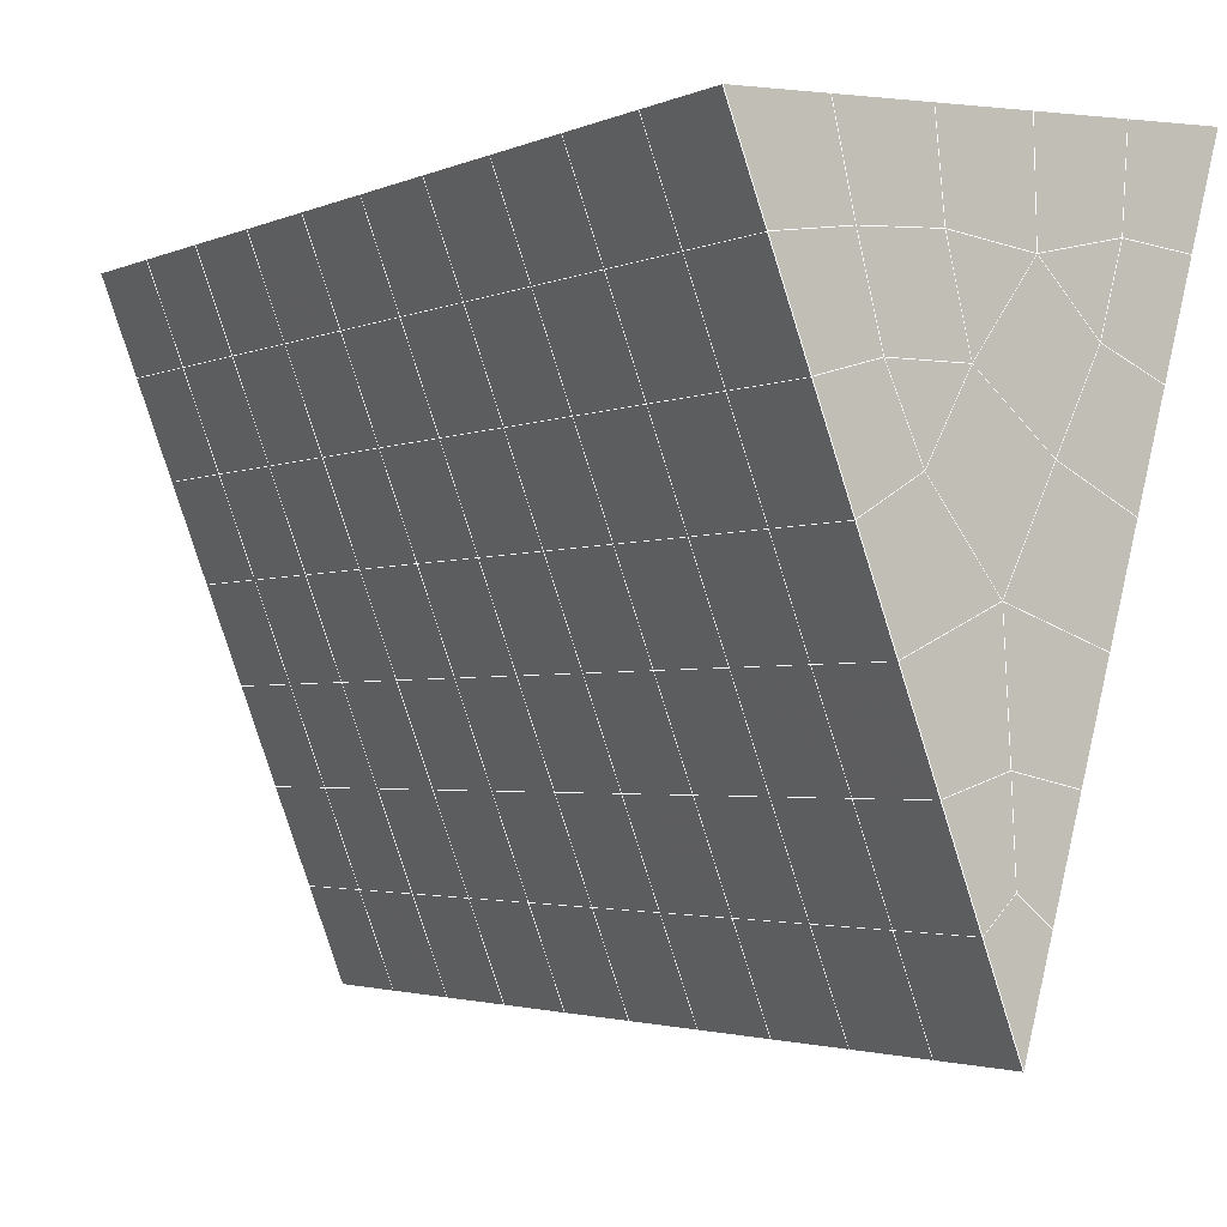
<metadata>
{"format":"obj","ext":"obj","renderer":"f3d","projection":"perspective","resolution":1024,"background":"white","views":[{"elev":2.3,"azim":146.5,"up":"+Y"}]}
</metadata>
<code>
v 49 20.76 20.7
v 51 20.76 20.7
v 50.89 18.81 20.57
v 49.04 18.5 20.54
v 49 20.6 22.9
v 51 20.6 22.9
v 49 20.45 25.09
v 51 20.45 25.09
v 49 20.3 27.29
v 51 20.3 27.29
v 49 20.14 29.48
v 51 20.14 29.48
v 49 19.99 31.68
v 51 19.99 31.68
v 49 19.83 33.87
v 51 19.83 33.87
v 49 19.68 36.06
v 51 19.68 36.06
v 49 19.53 38.26
v 51 19.53 38.26
v 49 19.37 40.45
v 51 19.37 40.45
v 49 19.22 42.65
v 51 19.22 42.65
v 48.58 17.06 42.5
v 50.89 16.89 42.49
v 48.54 15.07 42.36
v 50.12 15.16 42.36
v 49.04 12.86 42.2
v 51.12 13.54 42.25
v 49.84 11.19 42.09
v 51.02 11.18 42.09
v 49.96 9.714 41.98
v 50.69 9.204 41.95
v 49.26 9.137 41.94
v 49.99 7.532 41.83
v 48.57 8.533 41.9
v 49.29 6.395 41.75
v 48.57 8.686 39.71
v 49.29 6.548 39.56
v 48.57 8.84 37.51
v 49.29 6.702 37.36
v 48.57 8.993 35.32
v 49.29 6.855 35.17
v 48.57 9.147 33.12
v 49.29 7.009 32.97
v 48.57 9.3 30.93
v 49.29 7.163 30.78
v 48.57 9.453 28.73
v 49.29 7.316 28.58
v 48.57 9.607 26.54
v 49.29 7.469 26.39
v 48.57 9.76 24.34
v 49.29 7.623 24.2
v 48.57 9.914 22.15
v 49.29 7.776 22
v 48.57 10.07 19.95
v 49.29 7.93 19.81
v 50.01 10.44 19.98
v 50 8.552 19.85
v 51.43 10.07 19.96
v 50.71 7.93 19.81
v 51.43 9.914 22.15
v 50.71 7.776 22
v 51.43 9.761 24.34
v 50.71 7.623 24.19
v 51.43 9.607 26.54
v 50.71 7.469 26.39
v 51.43 9.454 28.73
v 50.71 7.316 28.58
v 51.43 9.3 30.93
v 50.71 7.162 30.78
v 51.43 9.147 33.12
v 50.71 7.009 32.97
v 51.43 8.993 35.32
v 50.71 6.855 35.17
v 51.43 8.84 37.51
v 50.71 6.702 37.36
v 51.43 8.686 39.71
v 50.71 6.549 39.56
v 51.43 8.533 41.9
v 50.71 6.395 41.75
v 52.14 10.67 42.05
v 52.14 10.82 39.86
v 52.14 10.98 37.66
v 52.14 11.13 35.47
v 52.14 11.28 33.27
v 52.14 11.44 31.08
v 52.14 11.59 28.88
v 52.14 11.74 26.69
v 52.14 11.9 24.49
v 52.14 12.05 22.3
v 52.14 12.2 20.1
v 50.04 13.07 20.16
v 47.86 12.21 20.1
v 47.86 12.05 22.3
v 47.86 11.9 24.49
v 47.86 11.74 26.69
v 47.86 11.59 28.88
v 47.86 11.44 31.08
v 47.86 11.28 33.27
v 47.86 11.13 35.47
v 47.86 10.98 37.66
v 47.86 10.82 39.86
v 47.86 10.67 42.05
v 48.84 10.97 42.07
v 50 4.258 41.6
v 50 4.411 39.41
v 50 4.564 37.21
v 50 4.718 35.02
v 50 4.871 32.82
v 50 5.025 30.63
v 50 5.178 28.43
v 50 5.332 26.24
v 50 5.485 24.05
v 50 5.639 21.85
v 50 5.792 19.66
v 51.49 15.08 20.31
v 52.86 14.34 20.25
v 52.19 16.8 20.43
v 53.57 16.48 20.4
v 52.62 18.78 20.56
v 54.29 18.62 20.55
v 53 20.76 20.7
v 55 20.76 20.7
v 53 20.6 22.9
v 55 20.6 22.9
v 53 20.45 25.09
v 55 20.45 25.09
v 53 20.3 27.29
v 55 20.29 27.29
v 53 20.14 29.48
v 55 20.14 29.48
v 53 19.99 31.68
v 55 19.99 31.68
v 53 19.83 33.87
v 55 19.83 33.87
v 53 19.68 36.07
v 55 19.68 36.06
v 53 19.53 38.26
v 55 19.53 38.26
v 53 19.37 40.45
v 55 19.37 40.45
v 53 19.22 42.65
v 55 19.22 42.65
v 52.76 17.27 42.51
v 54.29 17.08 42.5
v 52.24 15.53 42.39
v 53.57 14.95 42.35
v 52.86 12.81 42.2
v 47.14 12.81 42.2
v 46.43 14.95 42.35
v 45.71 17.08 42.5
v 47 19.22 42.65
v 47 19.37 40.45
v 47 19.53 38.26
v 47 19.68 36.06
v 47 19.83 33.87
v 47 19.99 31.68
v 47 20.14 29.48
v 47 20.29 27.29
v 47 20.45 25.09
v 47 20.6 22.9
v 47 20.76 20.7
v 47.23 18.83 20.57
v 48.83 15.27 20.32
v 50.46 16.74 20.42
v 47.14 14.34 20.25
v 47.14 14.19 22.45
v 47.14 14.04 24.64
v 47.14 13.88 26.84
v 47.14 13.73 29.03
v 47.14 13.57 31.23
v 47.14 13.42 33.42
v 47.14 13.27 35.62
v 47.14 13.12 37.81
v 47.14 12.96 40.01
v 52.86 14.19 22.45
v 52.86 14.04 24.64
v 52.86 13.88 26.84
v 52.86 13.73 29.03
v 52.86 13.58 31.23
v 52.86 13.42 33.42
v 52.86 13.27 35.62
v 52.86 13.12 37.81
v 52.86 12.96 40.01
v 53.57 15.1 40.16
v 53.57 15.25 37.96
v 53.57 15.41 35.77
v 53.57 15.56 33.57
v 53.57 15.71 31.38
v 53.57 15.87 29.18
v 53.57 16.02 26.99
v 53.57 16.17 24.79
v 53.57 16.33 22.6
v 54.29 17.24 40.3
v 54.29 17.39 38.11
v 54.29 17.54 35.92
v 54.29 17.7 33.72
v 54.29 17.85 31.53
v 54.29 18 29.33
v 54.29 18.16 27.14
v 54.29 18.31 24.94
v 54.29 18.46 22.75
v 47.79 17.13 20.45
v 46.43 16.48 20.4
v 46.43 16.33 22.6
v 46.43 16.17 24.79
v 46.43 16.02 26.99
v 46.43 15.87 29.18
v 46.43 15.71 31.38
v 46.43 15.56 33.57
v 46.43 15.41 35.77
v 46.43 15.25 37.96
v 46.43 15.1 40.16
v 45.71 18.62 20.55
v 45.71 18.46 22.75
v 45.71 18.31 24.94
v 45.71 18.16 27.14
v 45.71 18 29.33
v 45.71 17.85 31.53
v 45.71 17.7 33.72
v 45.71 17.54 35.92
v 45.71 17.39 38.11
v 45.71 17.24 40.3
v 45 20.76 20.7
v 45 20.6 22.9
v 45 20.45 25.09
v 45 20.29 27.29
v 45 20.14 29.48
v 45 19.99 31.68
v 45 19.83 33.87
v 45 19.68 36.06
v 45 19.53 38.26
v 45 19.37 40.45
v 45 19.22 42.65
v 49.96 9.714 41.98
v 49.84 11.19 42.09
v 49.04 12.86 42.2
v 47.14 12.81 42.2
v 47.14 12.96 40.01
v 47.86 10.82 39.86
v 48.57 8.686 39.71
v 49.29 6.548 39.56
v 49.29 6.395 41.75
v 50 4.258 41.6
v 50.71 6.395 41.75
v 50.71 6.549 39.56
v 51.43 8.686 39.71
v 51.43 8.533 41.9
v 52.14 10.67 42.05
v 51.02 11.18 42.09
v 51.12 13.54 42.25
v 48.84 10.97 42.07
v 47.86 10.67 42.05
v 48.57 8.533 41.9
v 49.99 7.532 41.83
v 50.69 9.204 41.95
v 49.26 9.137 41.94
v 48.57 8.84 37.51
v 47.86 10.98 37.66
v 47.14 13.12 37.81
v 46.43 15.25 37.96
v 46.43 15.1 40.16
v 46.43 14.95 42.35
v 48.54 15.07 42.36
v 52.24 15.53 42.39
v 50.89 16.89 42.49
v 50.12 15.16 42.36
v 52.86 12.81 42.2
v 52.14 10.82 39.86
v 51.43 8.84 37.51
v 50.71 6.702 37.36
v 50 4.411 39.41
v 45.71 17.08 42.5
v 45.71 17.24 40.3
v 45.71 17.39 38.11
v 45.71 17.54 35.92
v 46.43 15.41 35.77
v 47.14 13.27 35.62
v 47.86 11.13 35.47
v 52.76 17.27 42.51
v 53.57 14.95 42.35
v 53.57 15.1 40.16
v 52.86 12.96 40.01
v 52.86 13.12 37.81
v 52.14 10.98 37.66
v 52.14 11.13 35.47
v 51.43 8.993 35.32
v 51.43 9.147 33.12
v 50.71 7.009 32.97
v 50.71 6.855 35.17
v 50 4.718 35.02
v 50 4.564 37.21
v 49.29 6.702 37.36
v 54.29 17.08 42.5
v 53 19.22 42.65
v 51 19.22 42.65
v 48.58 17.06 42.5
v 55 19.22 42.65
v 55 19.37 40.45
v 55 19.53 38.26
v 55 19.68 36.06
v 54.29 17.54 35.92
v 54.29 17.7 33.72
v 53.57 15.56 33.57
v 53.57 15.71 31.38
v 52.86 13.58 31.23
v 52.86 13.73 29.03
v 52.14 11.59 28.88
v 52.14 11.74 26.69
v 51.43 9.607 26.54
v 51.43 9.761 24.34
v 50.71 7.623 24.19
v 50.71 7.469 26.39
v 50 5.332 26.24
v 50 5.178 28.43
v 49.29 7.316 28.58
v 49.29 7.163 30.78
v 48.57 9.3 30.93
v 48.57 9.147 33.12
v 47.86 11.28 33.27
v 48.57 8.993 35.32
v 49.29 7.009 32.97
v 50 5.025 30.63
v 50.71 7.316 28.58
v 51.43 9.454 28.73
v 52.14 11.44 31.08
v 52.86 13.42 33.42
v 53.57 15.41 35.77
v 54.29 17.39 38.11
v 53 19.53 38.26
v 53 19.37 40.45
v 54.29 17.24 40.3
v 53.57 15.25 37.96
v 52.86 13.27 35.62
v 52.14 11.28 33.27
v 51.43 9.3 30.93
v 50.71 7.162 30.78
v 50 4.871 32.82
v 49.29 6.855 35.17
v 51 19.37 40.45
v 49 19.22 42.65
v 45 19.22 42.65
v 45 19.37 40.45
v 45 19.53 38.26
v 45 19.68 36.06
v 45.71 17.7 33.72
v 46.43 15.56 33.57
v 47.14 13.42 33.42
v 47 19.37 40.45
v 49 19.37 40.45
v 51 19.53 38.26
v 53 19.68 36.06
v 55 19.83 33.87
v 54.29 17.85 31.53
v 53.57 15.87 29.18
v 52.86 13.88 26.84
v 52.14 11.9 24.49
v 51.43 9.914 22.15
v 50.71 7.776 22
v 50 5.485 24.04
v 49.29 7.469 26.39
v 48.57 9.453 28.73
v 47.86 11.44 31.08
v 47.14 13.57 31.23
v 47.86 11.59 28.88
v 48.57 9.607 26.54
v 49.29 7.623 24.19
v 50 5.639 21.85
v 50.71 7.93 19.81
v 51.43 10.07 19.95
v 52.14 12.05 22.3
v 52.86 14.04 24.64
v 53.57 16.02 26.99
v 54.29 18 29.33
v 55 19.99 31.68
v 53 19.83 33.87
v 51 19.68 36.06
v 49 19.53 38.26
v 47 19.22 42.65
v 50 5.792 19.66
v 49.29 7.93 19.81
v 49.29 7.776 22
v 48.57 9.914 22.15
v 48.57 9.76 24.34
v 47.86 11.9 24.49
v 47.86 11.74 26.69
v 47.14 13.88 26.84
v 47.14 13.73 29.03
v 46.43 15.87 29.18
v 46.43 15.71 31.38
v 50 8.552 19.85
v 50.01 10.44 19.98
v 52.14 12.2 20.1
v 52.86 14.19 22.45
v 53.57 16.17 24.79
v 54.29 18.16 27.14
v 55 20.14 29.48
v 53 19.99 31.68
v 51 19.83 33.87
v 49 19.68 36.06
v 47 19.53 38.26
v 47 19.68 36.06
v 45 19.83 33.87
v 45.71 17.85 31.53
v 48.57 10.07 19.95
v 47.86 12.05 22.3
v 47.14 14.04 24.64
v 46.43 16.02 26.99
v 45.71 18 29.33
v 45 19.99 31.68
v 47 19.83 33.87
v 49 19.83 33.87
v 47 19.99 31.68
v 45 20.14 29.48
v 45.71 18.16 27.14
v 46.43 16.17 24.79
v 47.14 14.19 22.45
v 47.86 12.21 20.1
v 50.04 13.07 20.16
v 52.86 14.34 20.25
v 53.57 16.33 22.6
v 54.29 18.31 24.94
v 55 20.29 27.29
v 53 20.14 29.48
v 51 19.99 31.68
v 49 19.99 31.68
v 47 20.14 29.48
v 45 20.29 27.29
v 45.71 18.31 24.94
v 46.43 16.33 22.6
v 47.14 14.34 20.25
v 51.49 15.08 20.31
v 53.57 16.48 20.4
v 54.29 18.46 22.75
v 55 20.45 25.09
v 53 20.3 27.29
v 51 20.14 29.48
v 49 20.14 29.48
v 47 20.29 27.29
v 45 20.45 25.09
v 45.71 18.46 22.75
v 46.43 16.48 20.4
v 48.83 15.27 20.32
v 55 20.76 20.7
v 53 20.76 20.7
v 52.62 18.78 20.56
v 50.89 18.81 20.57
v 50.46 16.74 20.42
v 52.19 16.8 20.43
v 54.29 18.62 20.55
v 55 20.6 22.9
v 53 20.6 22.9
v 53 20.45 25.09
v 51 20.45 25.09
v 49 20.45 25.09
v 47 20.45 25.09
v 45 20.6 22.9
v 45.71 18.62 20.55
v 47.79 17.13 20.45
v 51 20.3 27.29
v 49 20.3 27.29
v 51 20.6 22.9
v 51 20.76 20.7
v 49 20.6 22.9
v 47 20.6 22.9
v 45 20.76 20.7
v 47.23 18.83 20.57
v 49.04 18.5 20.54
v 49 20.76 20.7
v 47 20.76 20.7
f 1 2 3
f 1 3 4
f 5 6 2
f 5 2 1
f 7 8 6
f 7 6 5
f 9 10 8
f 9 8 7
f 11 12 10
f 11 10 9
f 13 14 12
f 13 12 11
f 15 16 14
f 15 14 13
f 17 18 16
f 17 16 15
f 19 20 18
f 19 18 17
f 21 22 20
f 21 20 19
f 23 24 22
f 23 22 21
f 25 26 24
f 25 24 23
f 27 28 26
f 27 26 25
f 29 30 28
f 29 28 27
f 31 32 30
f 31 30 29
f 33 34 32
f 33 32 31
f 35 36 34
f 35 34 33
f 37 38 36
f 37 36 35
f 39 40 38
f 39 38 37
f 41 42 40
f 41 40 39
f 43 44 42
f 43 42 41
f 45 46 44
f 45 44 43
f 47 48 46
f 47 46 45
f 49 50 48
f 49 48 47
f 51 52 50
f 51 50 49
f 53 54 52
f 53 52 51
f 55 56 54
f 55 54 53
f 57 58 56
f 57 56 55
f 59 60 58
f 59 58 57
f 61 62 60
f 61 60 59
f 63 64 62
f 63 62 61
f 65 66 64
f 65 64 63
f 67 68 66
f 67 66 65
f 69 70 68
f 69 68 67
f 71 72 70
f 71 70 69
f 73 74 72
f 73 72 71
f 75 76 74
f 75 74 73
f 77 78 76
f 77 76 75
f 79 80 78
f 79 78 77
f 81 82 80
f 81 80 79
f 34 36 82
f 34 82 81
f 81 83 32
f 81 32 34
f 79 84 83
f 79 83 81
f 77 85 84
f 77 84 79
f 75 86 85
f 75 85 77
f 73 87 86
f 73 86 75
f 71 88 87
f 71 87 73
f 69 89 88
f 69 88 71
f 67 90 89
f 67 89 69
f 65 91 90
f 65 90 67
f 63 92 91
f 63 91 65
f 61 93 92
f 61 92 63
f 59 94 93
f 59 93 61
f 57 95 94
f 57 94 59
f 55 96 95
f 55 95 57
f 53 97 96
f 53 96 55
f 51 98 97
f 51 97 53
f 49 99 98
f 49 98 51
f 47 100 99
f 47 99 49
f 45 101 100
f 45 100 47
f 43 102 101
f 43 101 45
f 41 103 102
f 41 102 43
f 39 104 103
f 39 103 41
f 37 105 104
f 37 104 39
f 35 106 105
f 35 105 37
f 33 31 106
f 33 106 35
f 107 82 36
f 107 36 38
f 108 80 82
f 108 82 107
f 109 78 80
f 109 80 108
f 110 76 78
f 110 78 109
f 111 74 76
f 111 76 110
f 112 72 74
f 112 74 111
f 113 70 72
f 113 72 112
f 114 68 70
f 114 70 113
f 115 66 68
f 115 68 114
f 116 64 66
f 116 66 115
f 117 62 64
f 117 64 116
f 58 60 62
f 58 62 117
f 116 56 58
f 116 58 117
f 115 54 56
f 115 56 116
f 114 52 54
f 114 54 115
f 113 50 52
f 113 52 114
f 112 48 50
f 112 50 113
f 111 46 48
f 111 48 112
f 110 44 46
f 110 46 111
f 109 42 44
f 109 44 110
f 108 40 42
f 108 42 109
f 107 38 40
f 107 40 108
f 118 119 93
f 118 93 94
f 120 121 119
f 120 119 118
f 122 123 121
f 122 121 120
f 124 125 123
f 124 123 122
f 126 127 125
f 126 125 124
f 128 129 127
f 128 127 126
f 130 131 129
f 130 129 128
f 132 133 131
f 132 131 130
f 134 135 133
f 134 133 132
f 136 137 135
f 136 135 134
f 138 139 137
f 138 137 136
f 140 141 139
f 140 139 138
f 142 143 141
f 142 141 140
f 144 145 143
f 144 143 142
f 146 147 145
f 146 145 144
f 148 149 147
f 148 147 146
f 30 150 149
f 30 149 148
f 32 83 150
f 32 150 30
f 29 151 105
f 29 105 106
f 27 152 151
f 27 151 29
f 25 153 152
f 25 152 27
f 23 154 153
f 23 153 25
f 21 155 154
f 21 154 23
f 19 156 155
f 19 155 21
f 17 157 156
f 17 156 19
f 15 158 157
f 15 157 17
f 13 159 158
f 13 158 15
f 11 160 159
f 11 159 13
f 9 161 160
f 9 160 11
f 7 162 161
f 7 161 9
f 5 163 162
f 5 162 7
f 1 164 163
f 1 163 5
f 4 165 164
f 4 164 1
f 94 166 167
f 94 167 118
f 95 168 166
f 95 166 94
f 96 169 168
f 96 168 95
f 97 170 169
f 97 169 96
f 98 171 170
f 98 170 97
f 99 172 171
f 99 171 98
f 100 173 172
f 100 172 99
f 101 174 173
f 101 173 100
f 102 175 174
f 102 174 101
f 103 176 175
f 103 175 102
f 104 177 176
f 104 176 103
f 105 151 177
f 105 177 104
f 178 92 93
f 178 93 119
f 179 91 92
f 179 92 178
f 180 90 91
f 180 91 179
f 181 89 90
f 181 90 180
f 182 88 89
f 182 89 181
f 183 87 88
f 183 88 182
f 184 86 87
f 184 87 183
f 185 85 86
f 185 86 184
f 186 84 85
f 186 85 185
f 150 83 84
f 150 84 186
f 186 187 149
f 186 149 150
f 185 188 187
f 185 187 186
f 184 189 188
f 184 188 185
f 183 190 189
f 183 189 184
f 182 191 190
f 182 190 183
f 181 192 191
f 181 191 182
f 180 193 192
f 180 192 181
f 179 194 193
f 179 193 180
f 178 195 194
f 178 194 179
f 119 121 195
f 119 195 178
f 187 196 147
f 187 147 149
f 188 197 196
f 188 196 187
f 189 198 197
f 189 197 188
f 190 199 198
f 190 198 189
f 191 200 199
f 191 199 190
f 192 201 200
f 192 200 191
f 193 202 201
f 193 201 192
f 194 203 202
f 194 202 193
f 195 204 203
f 195 203 194
f 121 123 204
f 121 204 195
f 196 143 145
f 196 145 147
f 197 141 143
f 197 143 196
f 198 139 141
f 198 141 197
f 199 137 139
f 199 139 198
f 200 135 137
f 200 137 199
f 201 133 135
f 201 135 200
f 202 131 133
f 202 133 201
f 203 129 131
f 203 131 202
f 204 127 129
f 204 129 203
f 123 125 127
f 123 127 204
f 166 205 4
f 166 4 167
f 168 206 205
f 168 205 166
f 169 207 206
f 169 206 168
f 170 208 207
f 170 207 169
f 171 209 208
f 171 208 170
f 172 210 209
f 172 209 171
f 173 211 210
f 173 210 172
f 174 212 211
f 174 211 173
f 175 213 212
f 175 212 174
f 176 214 213
f 176 213 175
f 177 215 214
f 177 214 176
f 151 152 215
f 151 215 177
f 144 24 26
f 144 26 146
f 142 22 24
f 142 24 144
f 140 20 22
f 140 22 142
f 138 18 20
f 138 20 140
f 136 16 18
f 136 18 138
f 134 14 16
f 134 16 136
f 132 12 14
f 132 14 134
f 130 10 12
f 130 12 132
f 128 8 10
f 128 10 130
f 126 6 8
f 126 8 128
f 124 2 6
f 124 6 126
f 122 3 2
f 122 2 124
f 120 167 3
f 120 3 122
f 206 216 165
f 206 165 205
f 207 217 216
f 207 216 206
f 208 218 217
f 208 217 207
f 209 219 218
f 209 218 208
f 210 220 219
f 210 219 209
f 211 221 220
f 211 220 210
f 212 222 221
f 212 221 211
f 213 223 222
f 213 222 212
f 214 224 223
f 214 223 213
f 215 225 224
f 215 224 214
f 152 153 225
f 152 225 215
f 216 226 164
f 216 164 165
f 217 227 226
f 217 226 216
f 218 228 227
f 218 227 217
f 219 229 228
f 219 228 218
f 220 230 229
f 220 229 219
f 221 231 230
f 221 230 220
f 222 232 231
f 222 231 221
f 223 233 232
f 223 232 222
f 224 234 233
f 224 233 223
f 225 235 234
f 225 234 224
f 153 236 235
f 153 235 225
f 227 163 164
f 227 164 226
f 228 162 163
f 228 163 227
f 229 161 162
f 229 162 228
f 230 160 161
f 230 161 229
f 231 159 160
f 231 160 230
f 232 158 159
f 232 159 231
f 233 157 158
f 233 158 232
f 234 156 157
f 234 157 233
f 235 155 156
f 235 156 234
f 236 154 155
f 236 155 235
f 28 30 148
f 28 148 26
f 167 4 3
f 4 205 165
f 120 118 167
f 154 236 153
f 148 146 26
f 31 29 106
l 237 238
l 238 239
l 239 240
l 240 241
l 241 242
l 242 243
l 243 244
l 244 245
l 245 246
l 246 247
l 247 248
l 248 249
l 249 250
l 250 251
l 251 252
l 252 253
l 253 239
l 239 254
l 254 255
l 255 256
l 256 245
l 245 257
l 257 247
l 247 250
l 250 258
l 258 252
l 252 238
l 238 254
l 254 259
l 259 237
l 237 258
l 258 257
l 257 259
l 259 256
l 256 243
l 243 260
l 260 261
l 261 262
l 262 263
l 263 264
l 264 265
l 265 266
l 266 239
l 253 267
l 267 268
l 268 269
l 269 253
l 253 270
l 270 251
l 251 271
l 271 249
l 249 272
l 272 273
l 273 248
l 248 274
l 274 246
l 240 265
l 265 275
l 275 276
l 276 277
l 277 278
l 278 279
l 279 280
l 280 281
l 281 261
l 261 242
l 242 255
l 255 240
l 268 282
l 282 267
l 267 283
l 283 284
l 284 285
l 285 286
l 286 287
l 287 288
l 288 289
l 289 290
l 290 291
l 291 292
l 292 293
l 293 294
l 294 295
l 295 244
l 244 274
l 274 294
l 294 273
l 273 292
l 292 289
l 289 272
l 272 287
l 287 271
l 271 285
l 285 270
l 270 283
l 283 296
l 296 282
l 282 297
l 297 298
l 298 268
l 268 299
l 299 266
l 266 269
l 300 301
l 301 302
l 302 303
l 303 304
l 304 305
l 305 306
l 306 307
l 307 308
l 308 309
l 309 310
l 310 311
l 311 312
l 312 313
l 313 314
l 314 315
l 315 316
l 316 317
l 317 318
l 318 319
l 319 320
l 320 321
l 321 322
l 322 281
l 281 323
l 323 321
l 321 324
l 324 319
l 319 325
l 325 317
l 317 326
l 326 315
l 315 312
l 312 327
l 327 310
l 310 328
l 328 308
l 308 329
l 329 306
l 306 330
l 330 304
l 304 331
l 331 302
l 302 332
l 332 333
l 333 297
l 297 300
l 300 296
l 296 334
l 334 331
l 331 335
l 335 330
l 330 336
l 336 329
l 329 337
l 337 328
l 328 338
l 338 327
l 327 326
l 326 339
l 339 325
l 325 340
l 340 324
l 324 341
l 341 323
l 323 260
l 260 295
l 295 341
l 341 293
l 293 340
l 340 291
l 291 339
l 339 338
l 338 290
l 290 337
l 337 288
l 288 336
l 336 286
l 286 335
l 335 284
l 284 334
l 334 301
l 301 333
l 333 342
l 342 298
l 298 343
l 343 299
l 299 275
l 275 344
l 344 345
l 345 346
l 346 347
l 347 278
l 278 348
l 348 349
l 349 350
l 350 280
l 280 262
l 262 241
l 241 264
l 264 276
l 276 345
l 345 351
l 351 352
l 352 342
l 342 353
l 353 332
l 332 354
l 354 303
l 303 355
l 355 305
l 305 356
l 356 307
l 307 357
l 357 309
l 309 358
l 358 311
l 311 359
l 359 313
l 313 360
l 360 361
l 361 314
l 314 362
l 362 316
l 316 363
l 363 318
l 318 364
l 364 320
l 320 365
l 365 322
l 322 350
l 350 366
l 366 365
l 365 367
l 367 364
l 364 368
l 368 363
l 363 369
l 369 362
l 362 370
l 370 361
l 361 371
l 371 372
l 372 360
l 360 373
l 373 359
l 359 374
l 374 358
l 358 375
l 375 357
l 357 376
l 376 356
l 356 377
l 377 355
l 355 378
l 378 354
l 354 379
l 379 353
l 353 380
l 380 352
l 352 343
l 343 381
l 381 275
l 382 383
l 383 384
l 384 385
l 385 386
l 386 387
l 387 388
l 388 389
l 389 390
l 390 391
l 391 392
l 392 366
l 366 390
l 390 367
l 367 388
l 388 368
l 368 386
l 386 369
l 369 384
l 384 370
l 370 382
l 382 371
l 371 393
l 393 394
l 394 372
l 372 395
l 395 373
l 373 396
l 396 374
l 374 397
l 397 375
l 375 398
l 398 376
l 376 399
l 399 377
l 377 400
l 400 378
l 378 401
l 401 379
l 379 402
l 402 380
l 380 403
l 403 404
l 404 347
l 347 405
l 405 348
l 348 406
l 406 392
l 392 349
l 349 279
l 279 263
l 263 277
l 277 346
l 346 403
l 403 351
l 351 381
l 381 344
l 393 383
l 383 407
l 407 385
l 385 408
l 408 387
l 387 409
l 409 389
l 389 410
l 410 391
l 391 411
l 411 406
l 406 412
l 412 405
l 405 413
l 413 404
l 404 402
l 402 414
l 414 413
l 413 415
l 415 412
l 412 416
l 416 411
l 411 417
l 417 410
l 410 418
l 418 409
l 409 419
l 419 408
l 408 420
l 420 407
l 407 394
l 394 421
l 421 395
l 395 422
l 422 396
l 396 423
l 423 397
l 397 424
l 424 398
l 398 425
l 425 399
l 399 426
l 426 400
l 400 427
l 427 401
l 401 414
l 414 428
l 428 415
l 415 429
l 429 416
l 416 430
l 430 417
l 417 431
l 431 418
l 418 432
l 432 419
l 419 433
l 433 420
l 420 421
l 421 434
l 434 422
l 422 435
l 435 423
l 423 436
l 436 424
l 424 437
l 437 425
l 425 438
l 438 426
l 426 439
l 439 427
l 427 428
l 428 440
l 440 429
l 429 441
l 441 430
l 430 442
l 442 431
l 431 443
l 443 432
l 432 444
l 444 433
l 433 445
l 445 421
l 446 447
l 447 448
l 448 449
l 449 450
l 450 451
l 451 448
l 448 452
l 452 446
l 446 453
l 453 454
l 454 455
l 455 456
l 456 457
l 457 458
l 458 442
l 442 459
l 459 443
l 443 460
l 460 444
l 444 461
l 461 445
l 445 450
l 450 434
l 434 451
l 451 435
l 435 452
l 452 436
l 436 453
l 453 437
l 437 455
l 455 438
l 438 462
l 462 463
l 463 440
l 440 439
l 439 462
l 462 456
l 456 464
l 464 454
l 454 447
l 447 465
l 465 464
l 464 466
l 466 457
l 457 463
l 463 441
l 441 458
l 458 467
l 467 459
l 459 468
l 468 460
l 460 469
l 469 461
l 461 470
l 470 471
l 471 465
l 465 449
l 449 470
l 470 469
l 469 472
l 472 467
l 467 466
l 466 471
l 471 472
l 472 468
l 470 450

</code>
